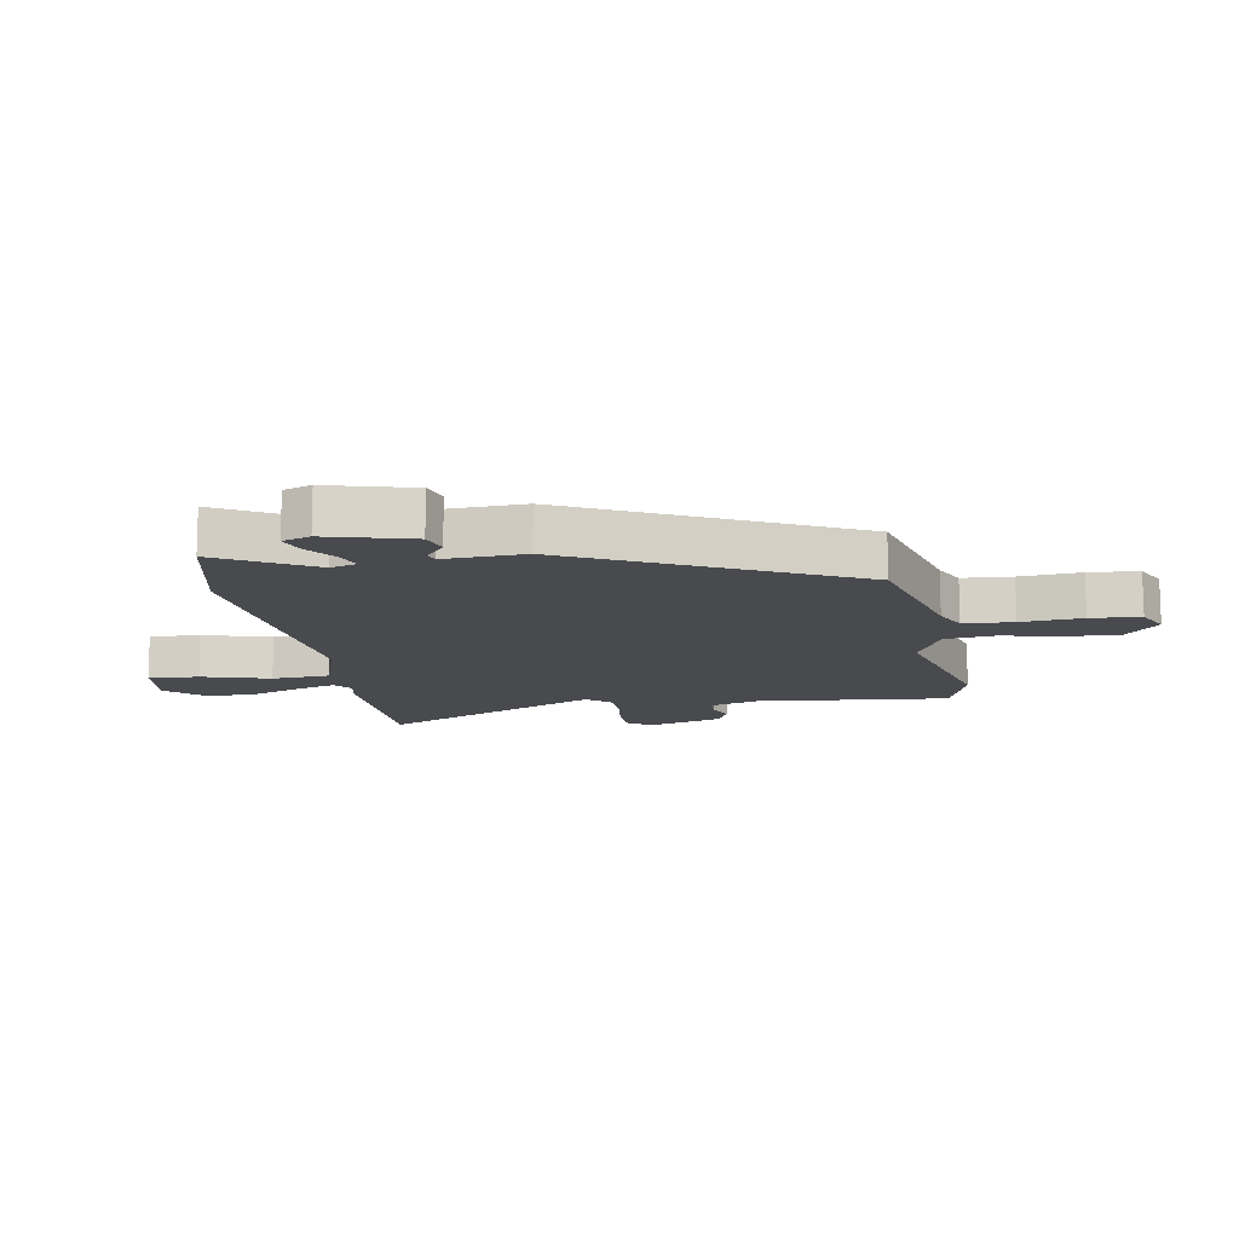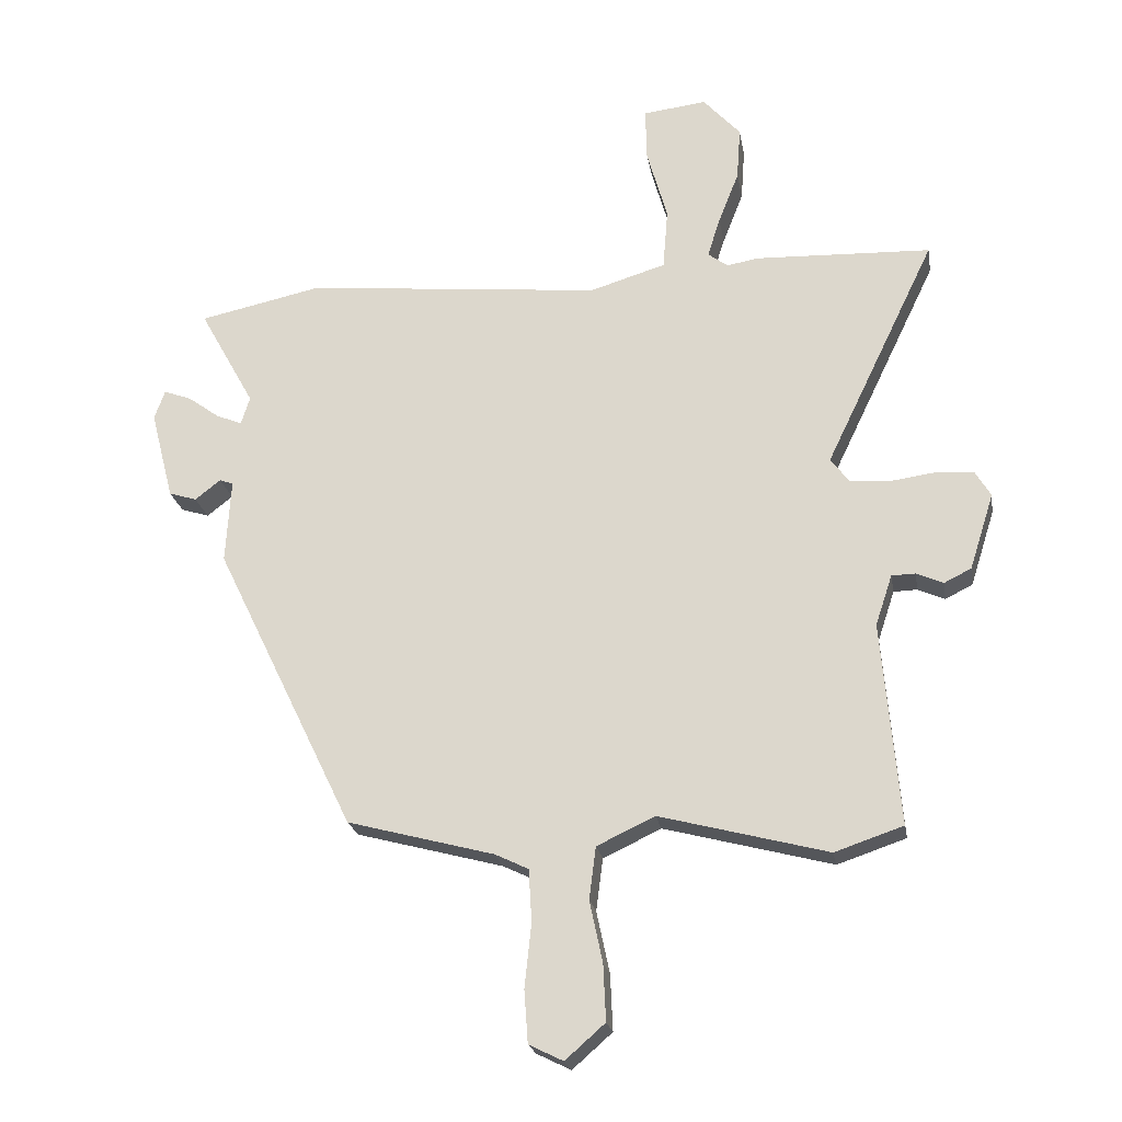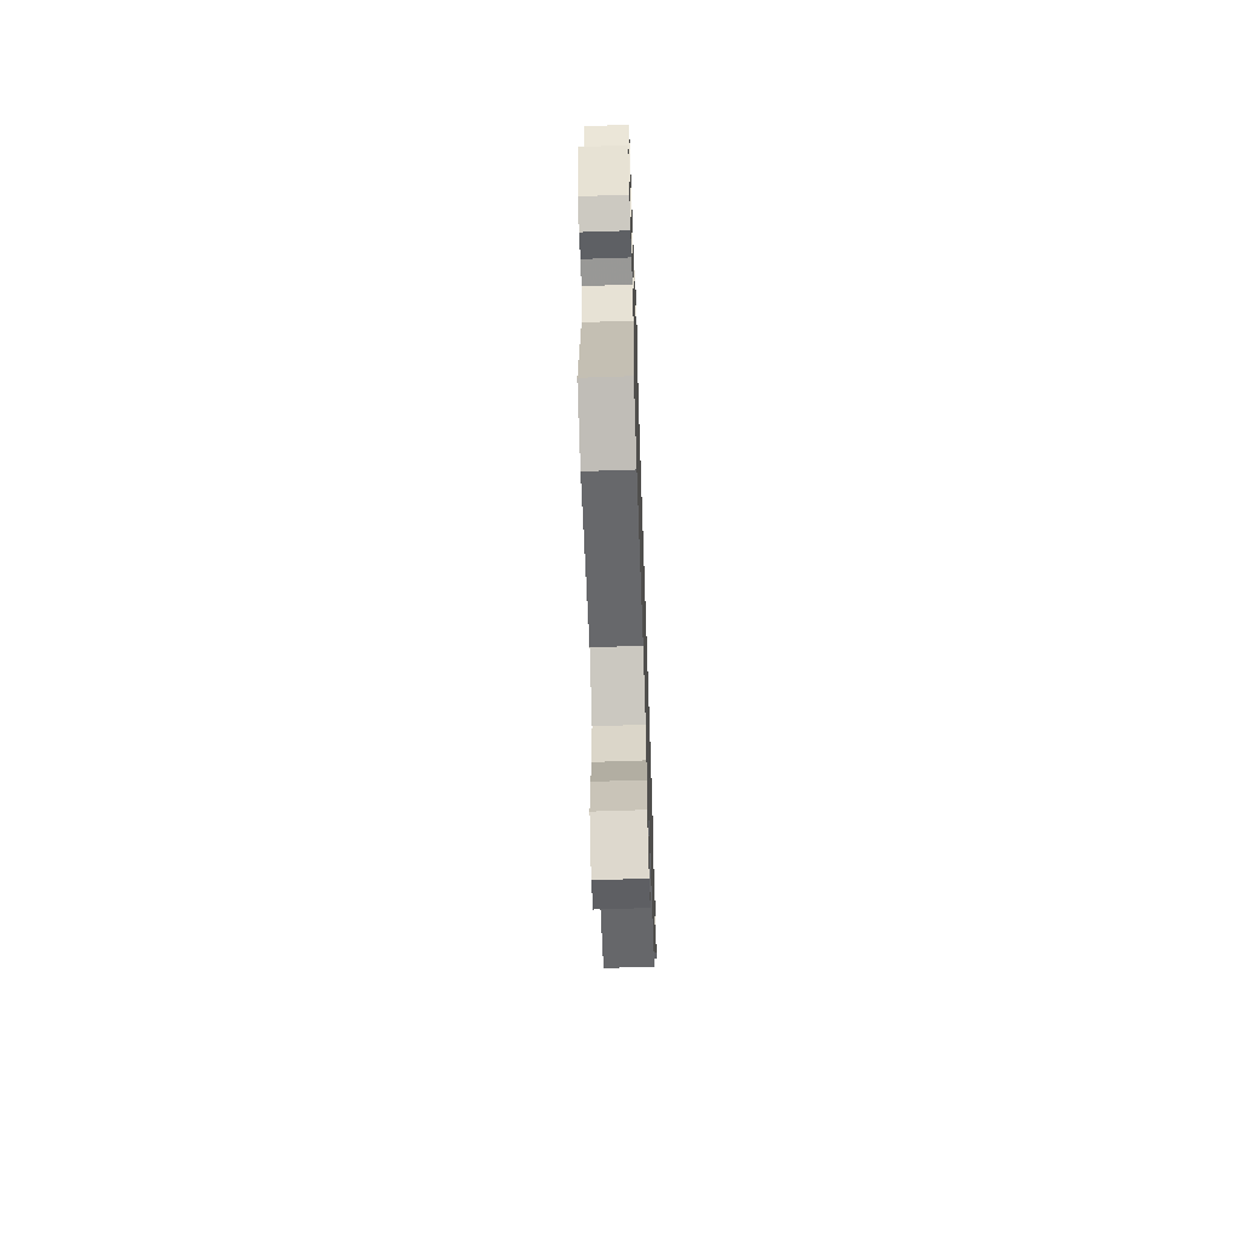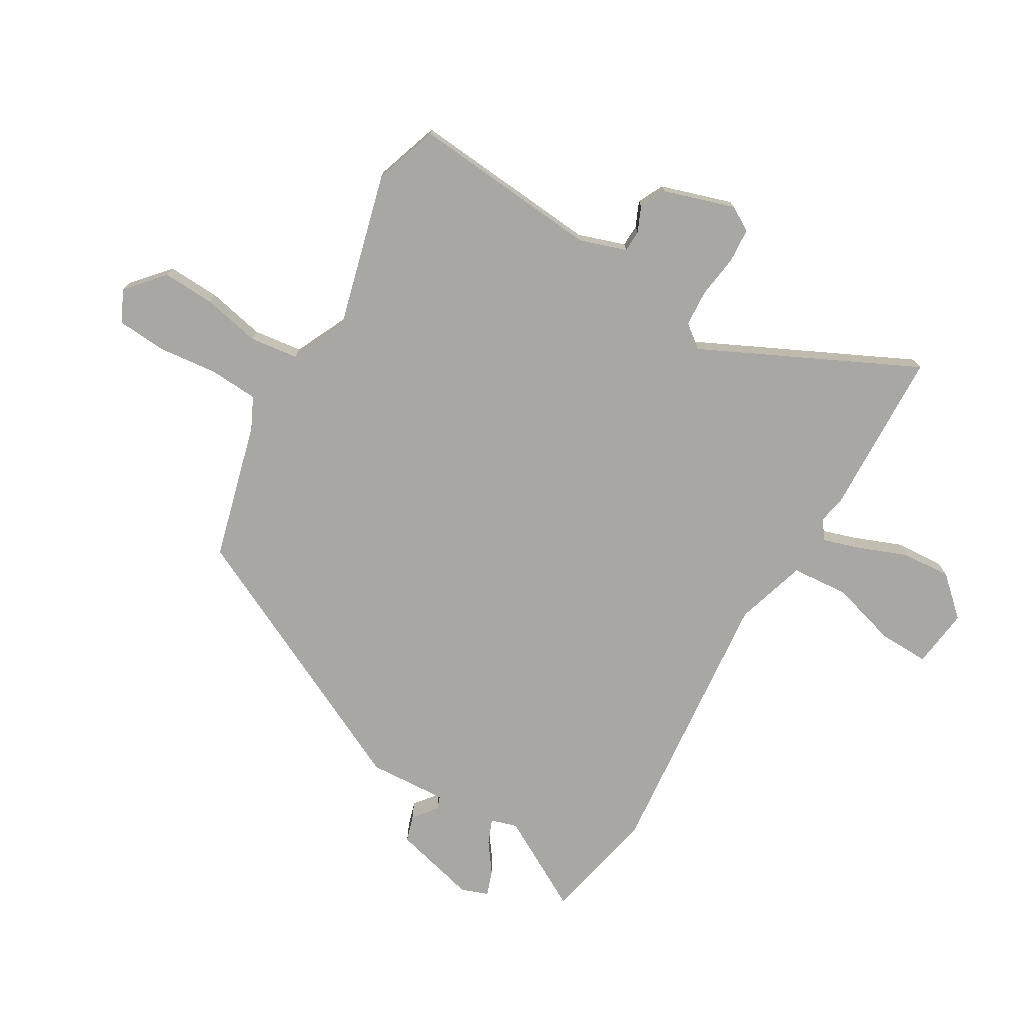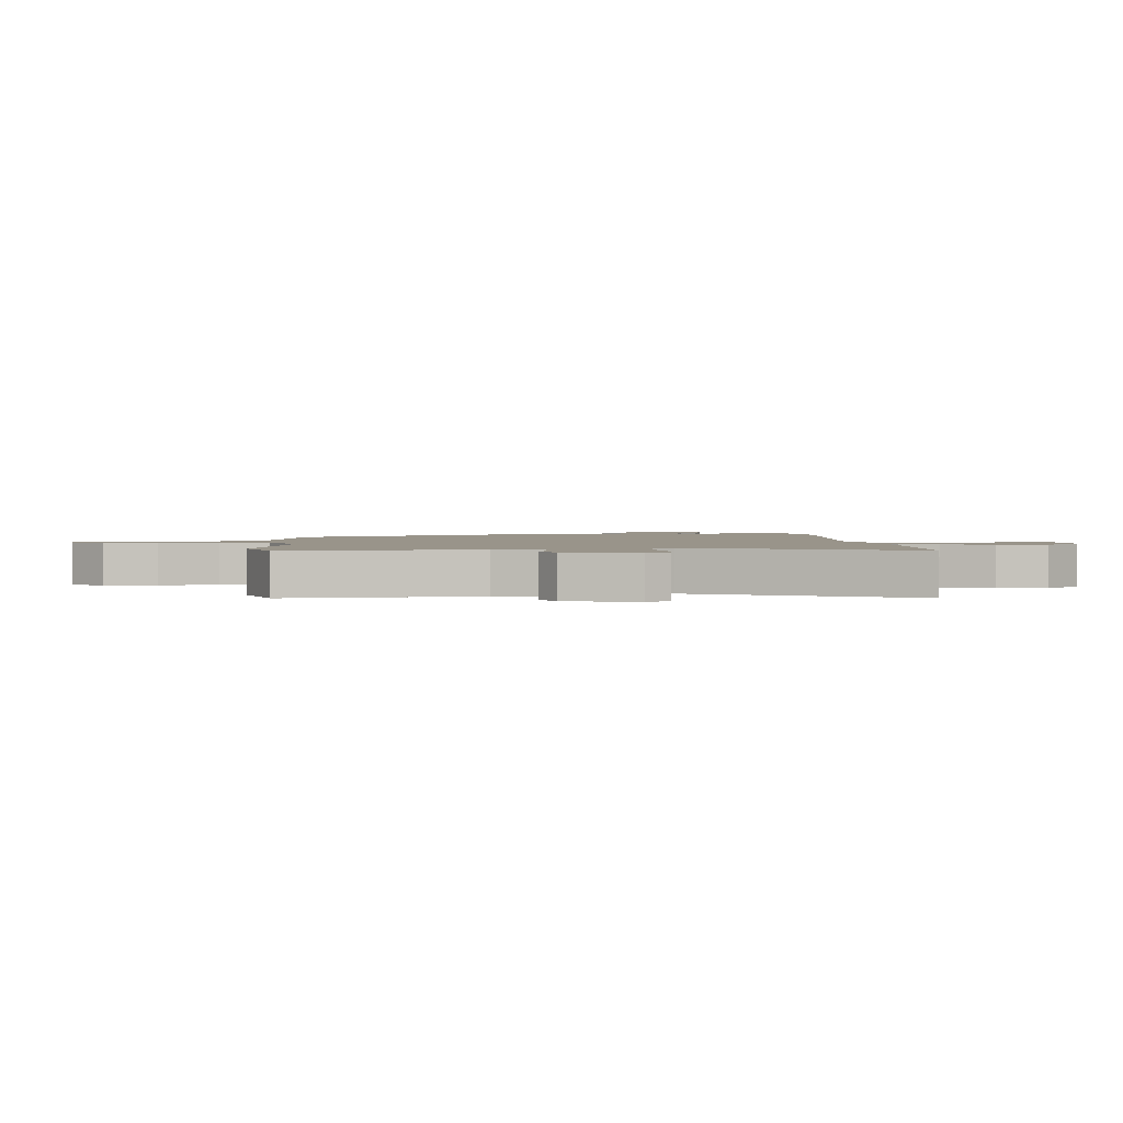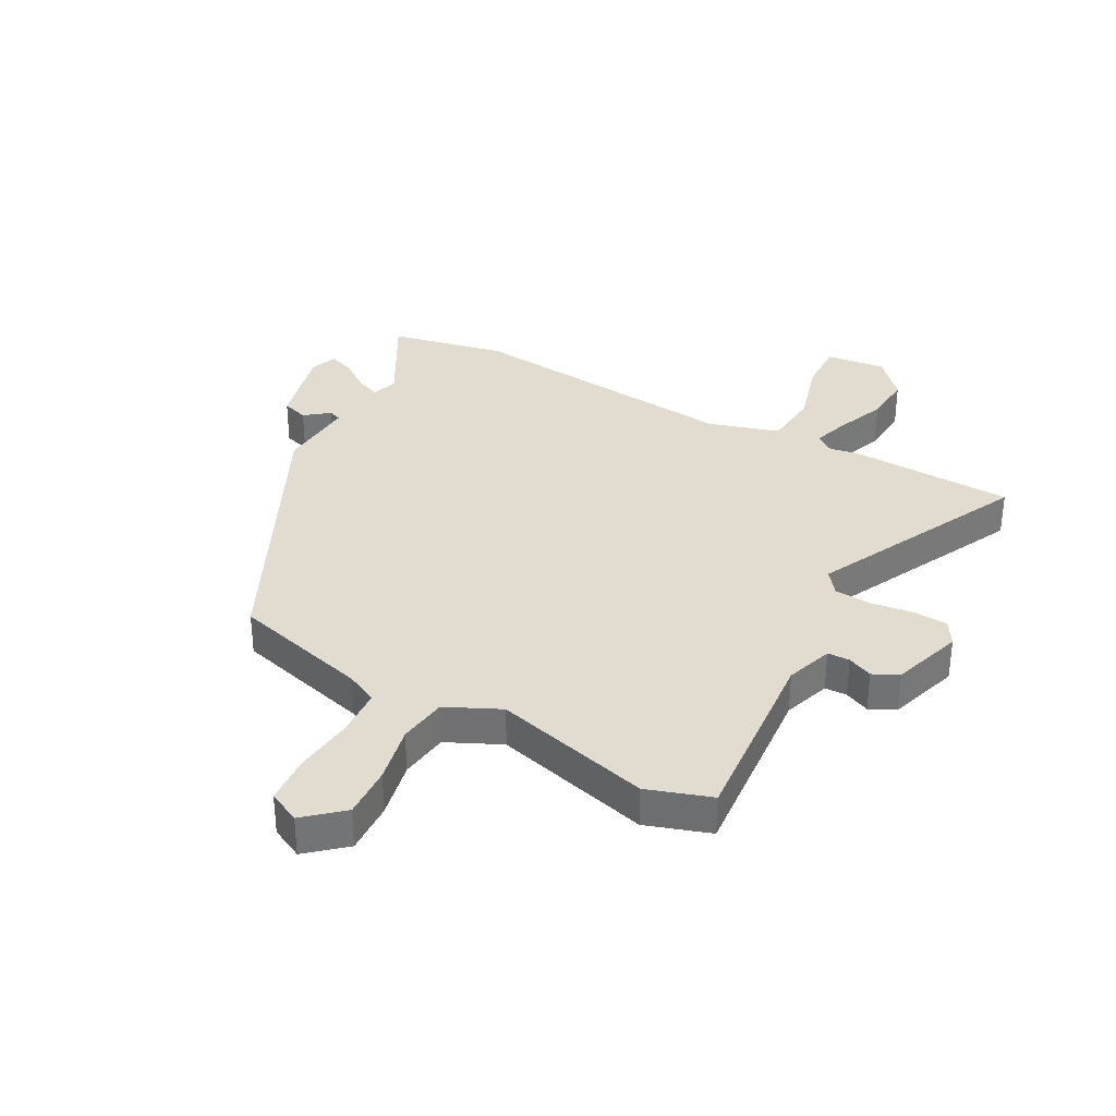
<metadata>
{"format":"obj","ext":"obj","renderer":"f3d","projection":"perspective","resolution":1024,"background":"white","views":[{"elev":-12.9,"azim":99.1,"up":"+Y"},{"elev":-22.2,"azim":-170.3,"up":"+Z"},{"elev":-67.0,"azim":-88.0,"up":"+Z"},{"elev":-74.8,"azim":-120.5,"up":"+Y"},{"elev":1.9,"azim":-95.6,"up":"+Y"},{"elev":34.3,"azim":-151.3,"up":"+Y"}]}
</metadata>
<code>
v -0.632 0.07 0.495
v -0.348 0.07 0.506
v -0.299 0.07 0.497
v -0.267 0.07 0.521
v -0.287 0.07 0.584
v -0.32 0.07 0.668
v -0.326 0.07 0.753
v -0.266 0.07 0.819
v -0.164 0.07 0.807
v -0.166 0.07 0.721
v -0.199 0.07 0.606
v -0.191 0.07 0.508
v -0.069 0.07 0.471
v 0.409 0.07 0.519
v 0.607 0.07 0.477
v 0.518 0.07 0.317
v 0.532 0.07 0.272
v 0.574 0.07 0.289
v 0.625 0.07 0.326
v 0.669 0.07 0.342
v 0.686 0.07 0.295
v 0.649 0.07 0.151
v 0.604 0.07 0.137
v 0.563 0.07 0.169
v 0.541 0.07 0.161
v 0.549 0.07 0.026
v 0.324 0.07 -0.437
v 0.088 0.07 -0.5
v 0.034 0.07 -0.526
v 0.029 0.07 -0.61
v 0.04 0.07 -0.713
v 0.034 0.07 -0.797
v -0.021 0.07 -0.824
v -0.085 0.07 -0.768
v -0.081 0.07 -0.678
v -0.06 0.07 -0.579
v -0.071 0.07 -0.495
v -0.164 0.07 -0.451
v -0.434 0.07 -0.522
v -0.544 0.07 -0.485
v -0.516 0.07 -0.159
v -0.543 0.07 -0.078
v -0.581 0.07 -0.077
v -0.624 0.07 -0.096
v -0.668 0.07 -0.074
v -0.707 0.07 0.048
v -0.682 0.07 0.09
v -0.622 0.07 0.094
v -0.549 0.07 0.084
v -0.486 0.07 0.088
v -0.455 0.07 0.128
v -0.632 0 0.495
v -0.348 0 0.506
v -0.299 0 0.497
v -0.267 0 0.521
v -0.287 0 0.584
v -0.32 0 0.668
v -0.326 0 0.753
v -0.266 0 0.819
v -0.164 0 0.807
v -0.166 0 0.721
v -0.199 0 0.606
v -0.191 0 0.508
v -0.069 0 0.471
v 0.409 0 0.519
v 0.607 0 0.477
v 0.518 0 0.317
v 0.532 0 0.272
v 0.574 0 0.289
v 0.625 0 0.326
v 0.669 0 0.342
v 0.686 0 0.295
v 0.649 0 0.151
v 0.604 0 0.137
v 0.563 0 0.169
v 0.541 0 0.161
v 0.549 0 0.026
v 0.324 0 -0.437
v 0.088 0 -0.5
v 0.034 0 -0.526
v 0.029 0 -0.61
v 0.04 0 -0.713
v 0.034 0 -0.797
v -0.021 0 -0.824
v -0.085 0 -0.768
v -0.081 0 -0.678
v -0.06 0 -0.579
v -0.071 0 -0.495
v -0.164 0 -0.451
v -0.434 0 -0.522
v -0.544 0 -0.485
v -0.516 0 -0.159
v -0.543 0 -0.078
v -0.581 0 -0.077
v -0.624 0 -0.096
v -0.668 0 -0.074
v -0.707 0 0.048
v -0.682 0 0.09
v -0.622 0 0.094
v -0.549 0 0.084
v -0.486 0 0.088
v -0.455 0 0.128
f 46 47 48 49
f 46 49 50
f 43 44 45 46
f 42 43 46 50
f 41 42 50 51
f 38 39 40 41
f 37 38 41 51
f 33 34 35 36
f 33 36 37
f 30 31 32 33
f 29 30 33 37
f 28 29 37 51
f 25 26 27 28
f 21 22 23 24
f 21 24 25
f 18 19 20 21
f 17 18 21 25
f 16 17 25 28
f 13 14 15 16
f 8 9 10 11
f 8 11 12
f 5 6 7 8
f 4 5 8 12
f 3 4 12 13
f 1 2 3
f 13 16 28 51
f 1 3 13 51
f 100 99 98 97
f 101 100 97
f 97 96 95 94
f 101 97 94 93
f 102 101 93 92
f 92 91 90 89
f 102 92 89 88
f 87 86 85 84
f 88 87 84
f 84 83 82 81
f 88 84 81 80
f 102 88 80 79
f 79 78 77 76
f 75 74 73 72
f 76 75 72
f 72 71 70 69
f 76 72 69 68
f 79 76 68 67
f 67 66 65 64
f 62 61 60 59
f 63 62 59
f 59 58 57 56
f 63 59 56 55
f 64 63 55 54
f 54 53 52
f 102 79 67 64
f 102 64 54 52
f 1 52 53 2
f 2 53 54 3
f 3 54 55 4
f 4 55 56 5
f 5 56 57 6
f 6 57 58 7
f 7 58 59 8
f 8 59 60 9
f 9 60 61 10
f 10 61 62 11
f 11 62 63 12
f 12 63 64 13
f 13 64 65 14
f 14 65 66 15
f 15 66 67 16
f 16 67 68 17
f 17 68 69 18
f 18 69 70 19
f 19 70 71 20
f 20 71 72 21
f 21 72 73 22
f 22 73 74 23
f 23 74 75 24
f 24 75 76 25
f 25 76 77 26
f 26 77 78 27
f 27 78 79 28
f 28 79 80 29
f 29 80 81 30
f 30 81 82 31
f 31 82 83 32
f 32 83 84 33
f 33 84 85 34
f 34 85 86 35
f 35 86 87 36
f 36 87 88 37
f 37 88 89 38
f 38 89 90 39
f 39 90 91 40
f 40 91 92 41
f 41 92 93 42
f 42 93 94 43
f 43 94 95 44
f 44 95 96 45
f 45 96 97 46
f 46 97 98 47
f 47 98 99 48
f 48 99 100 49
f 49 100 101 50
f 50 101 102 51
f 51 102 52 1

</code>
